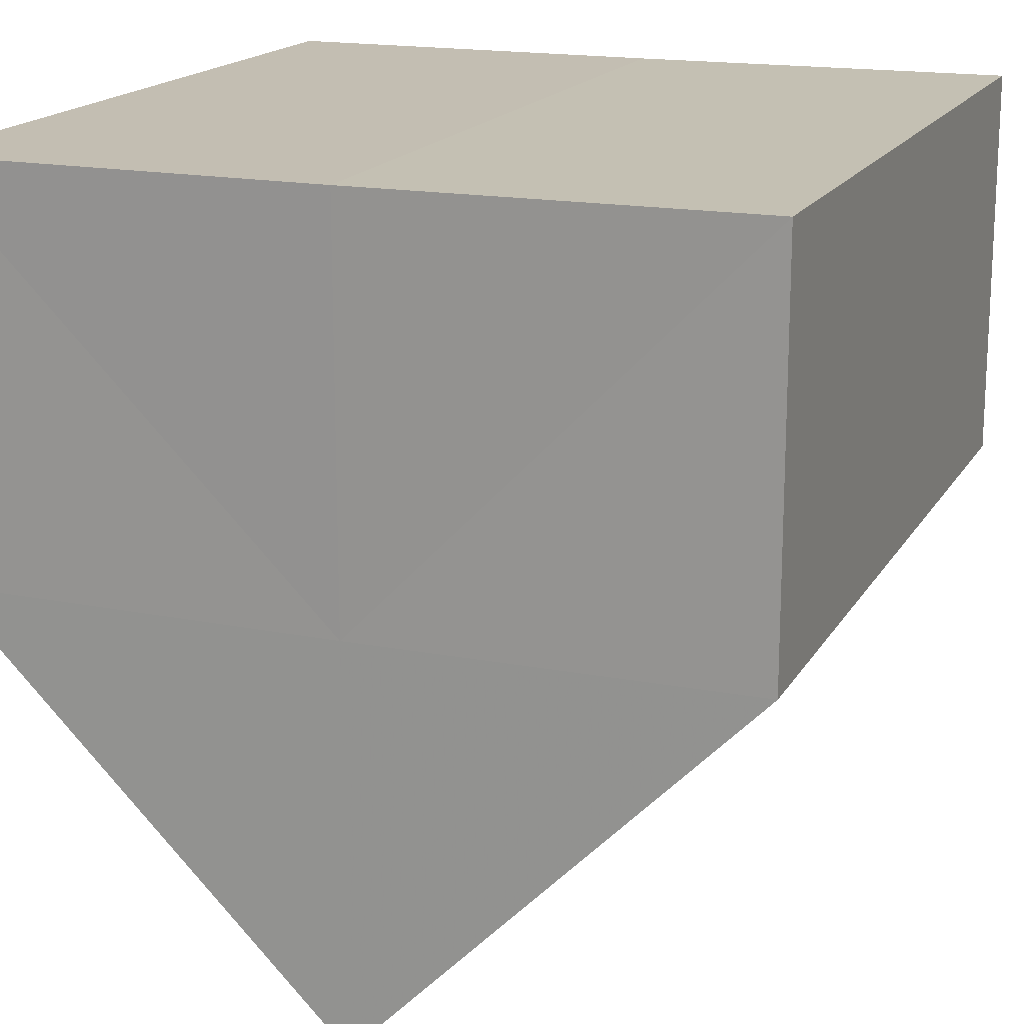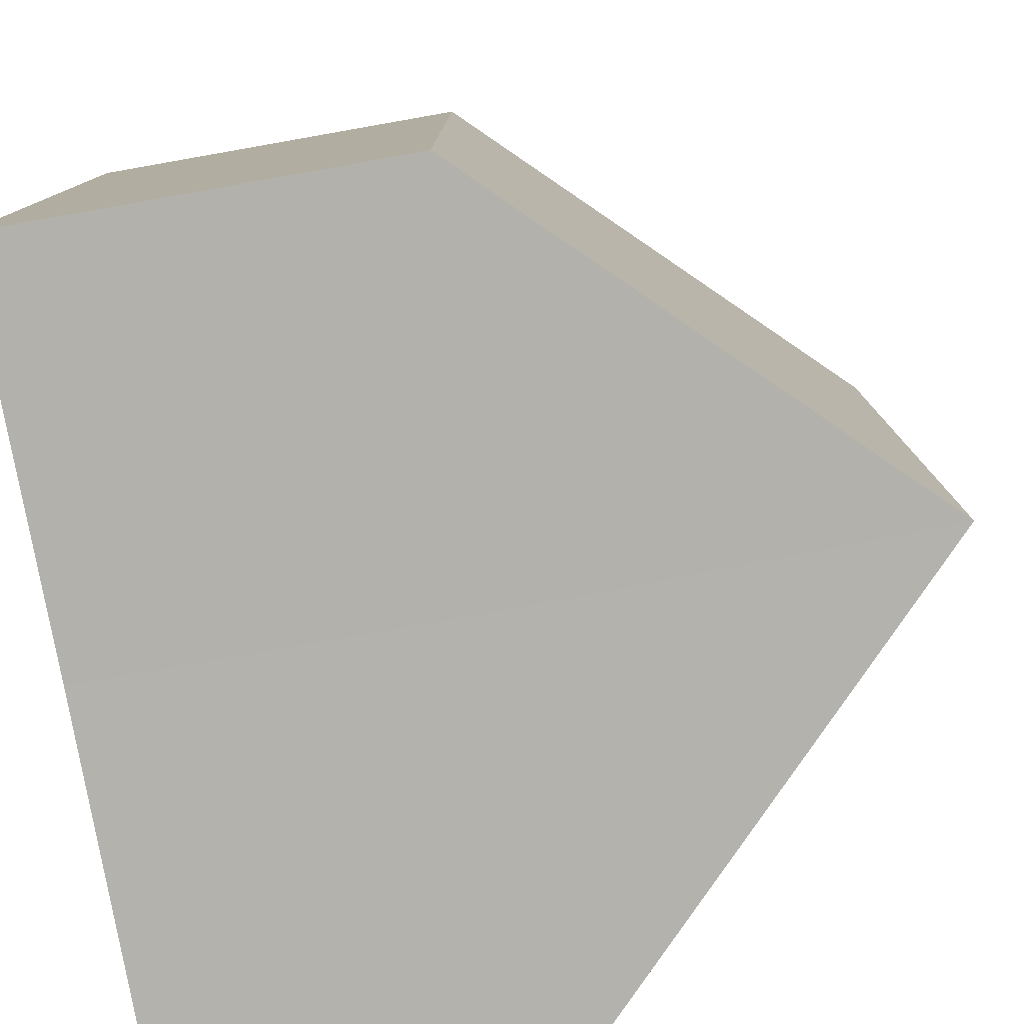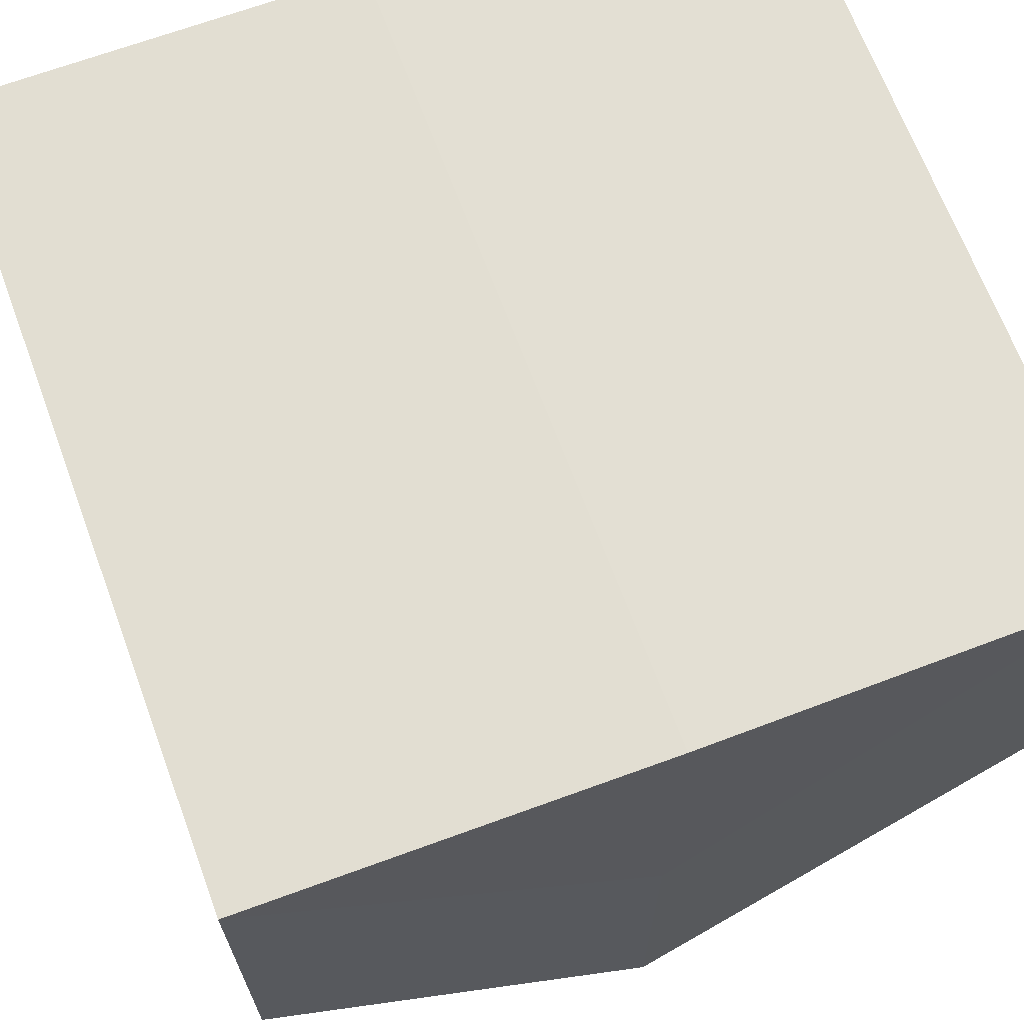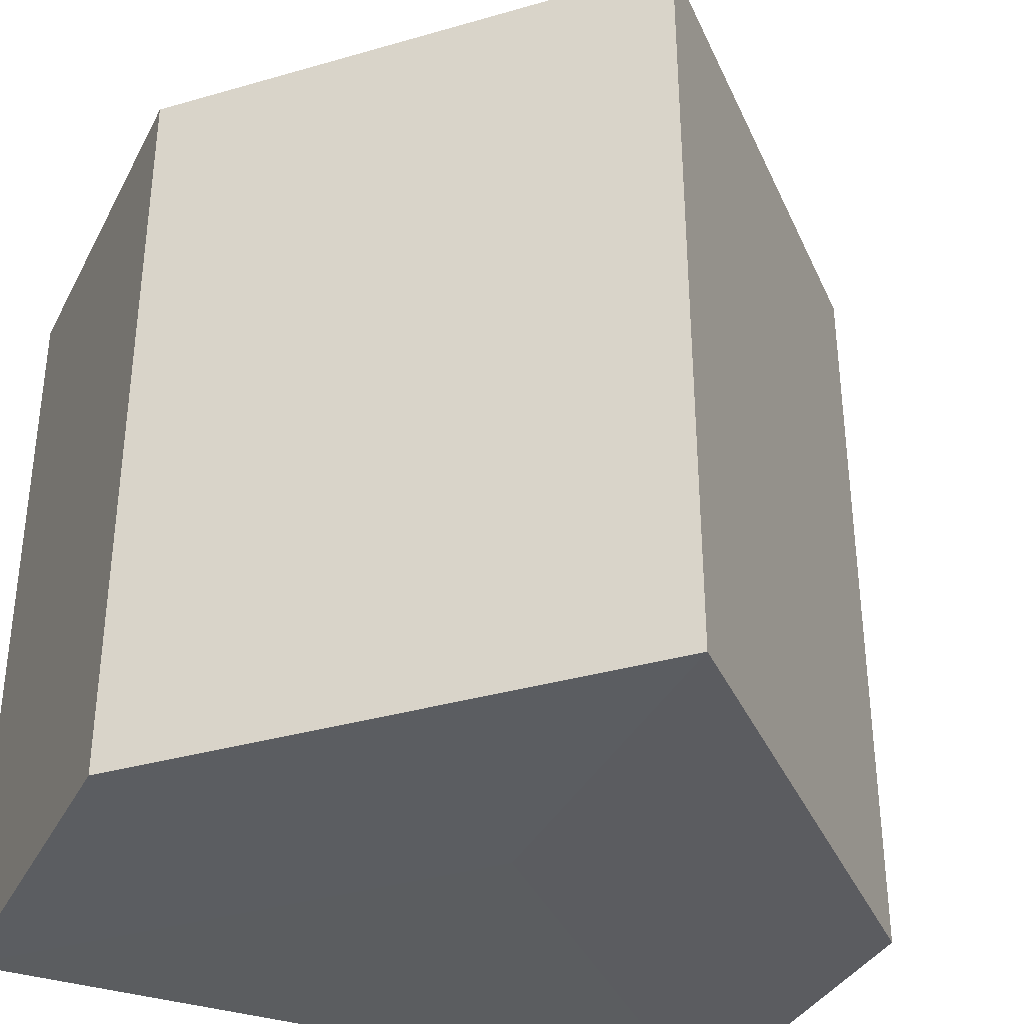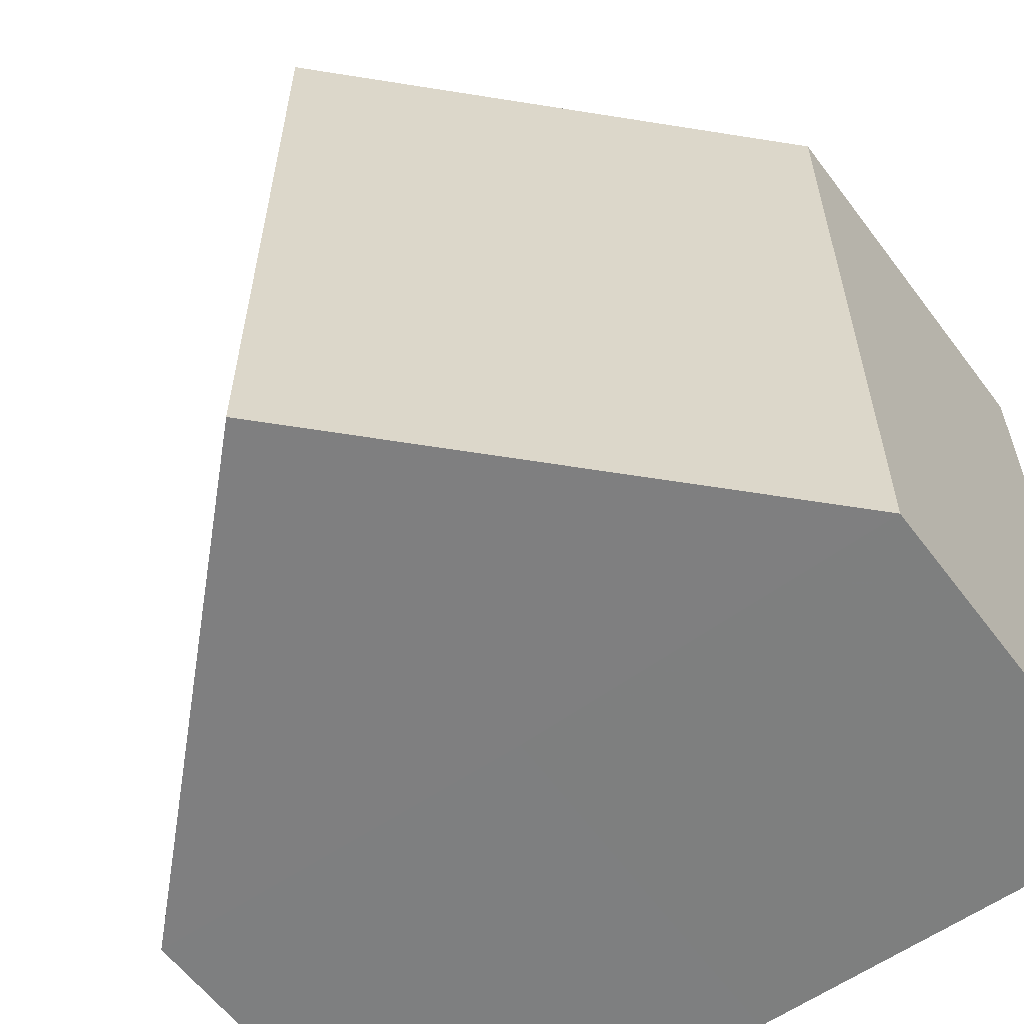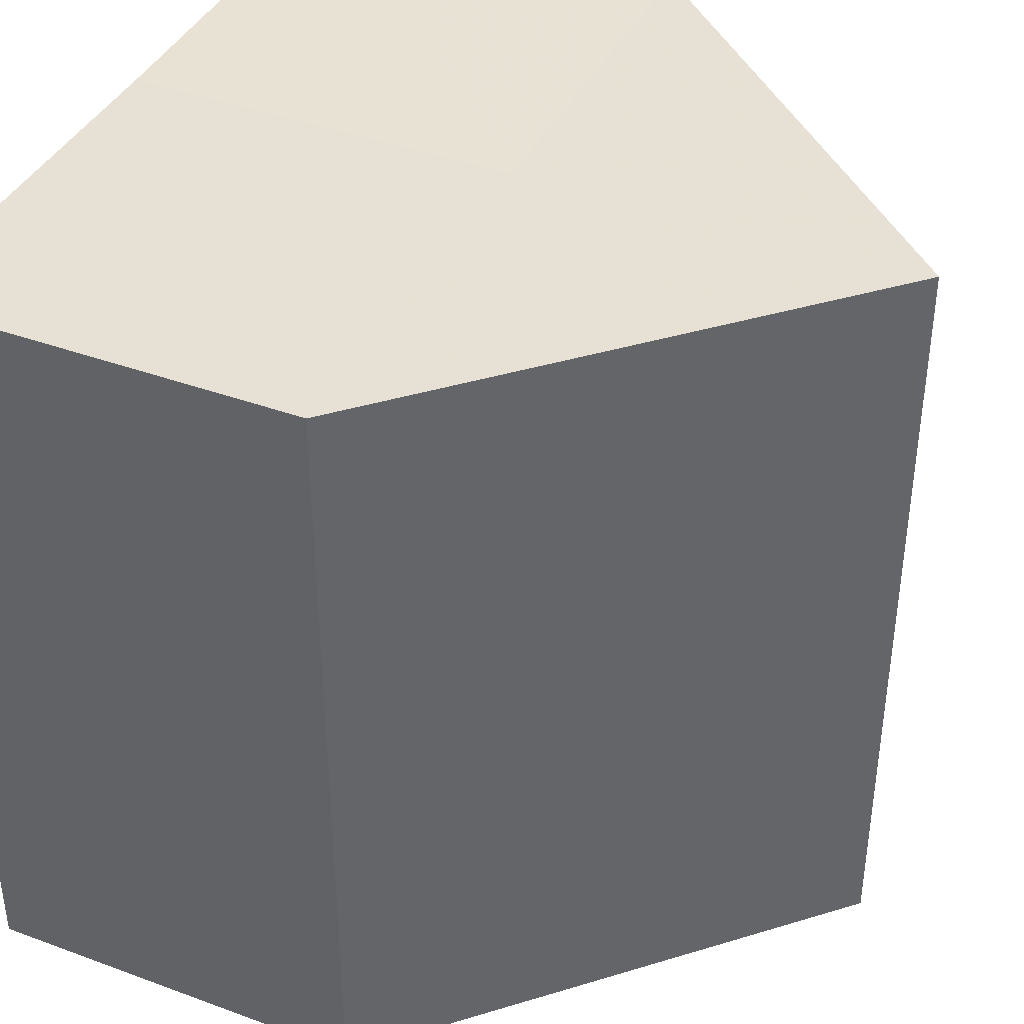
<metadata>
{"format":"obj","ext":"obj","renderer":"f3d","projection":"perspective","resolution":1024,"background":"white","views":[{"elev":17.6,"azim":21.5,"up":"+Y"},{"elev":-79.2,"azim":-79.6,"up":"+Z"},{"elev":67.6,"azim":-20.5,"up":"+Y"},{"elev":-35.5,"azim":-23.8,"up":"+Z"},{"elev":-59.8,"azim":36.0,"up":"+Z"},{"elev":39.9,"azim":-66.0,"up":"+Z"}]}
</metadata>
<code>
o 4011
v 2217 1869 14.31
v 2217 1869 14.31
v 2217 1869 14.33
v 2217 1869 14.31
v 2217 1869 14.33
v 2217 1869 14.31
v 2217 1869 14.33
v 2217 1869 14.31
v 2217 1869 14.33
v 2217 1869 14.31
v 2217 1869 14.31
v 2217 1869 14.31
v 2217 1869 14.31
v 2217 1869 14.31
v 2217 1869 14.31
v 2217 1869 14.33
v 2217 1869 14.33
v 2217 1869 14.33
v 2217 1869 14.33
v 2217 1869 14.33
v 2217 1869 14.31
v 2217 1869 14.33
v 2217 1869 14.31
v 2217 1869 14.31
v 2217 1869 14.31
v 2217 1869 14.31
v 2217 1869 14.33
v 2217 1869 14.31
v 2217 1869 14.31
v 2217 1869 14.31
v 2217 1869 14.33
v 2217 1869 14.33
v 2217 1869 14.33
v 2217 1869 14.33
v 2217 1869 14.33
v 2217 1869 14.33
v 2217 1869 14.33
v 2217 1869 14.33
f 1 2 3
f 4 1 5
f 5 6 7
f 7 8 9
f 10 11 8
f 10 8 12
f 10 13 11
f 10 12 14
f 10 15 13
f 10 14 15
f 16 13 17
f 18 14 19
f 20 21 16
f 22 23 18
f 24 25 20
f 25 26 27
f 28 29 22
f 29 30 31
f 32 33 34
f 32 35 33
f 32 34 36
f 32 37 35
f 32 36 38
f 32 38 37

</code>
